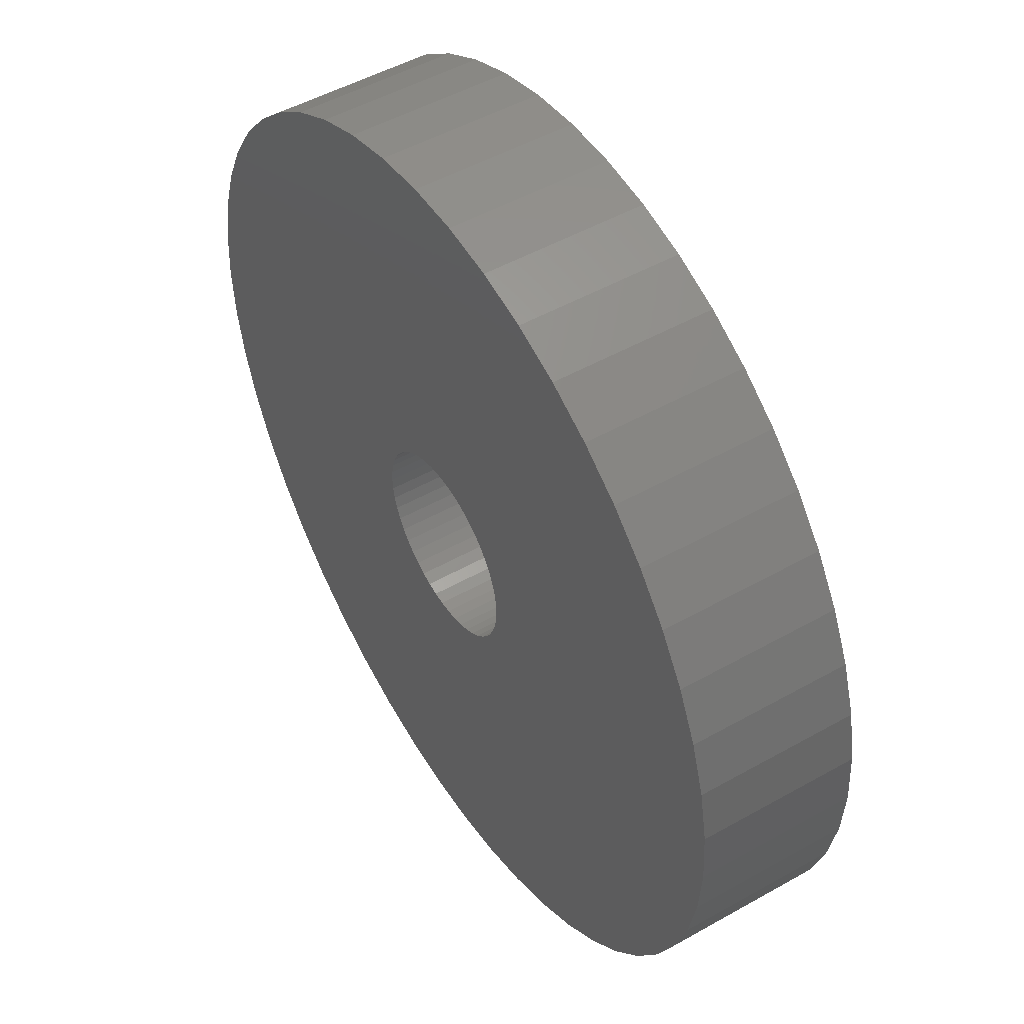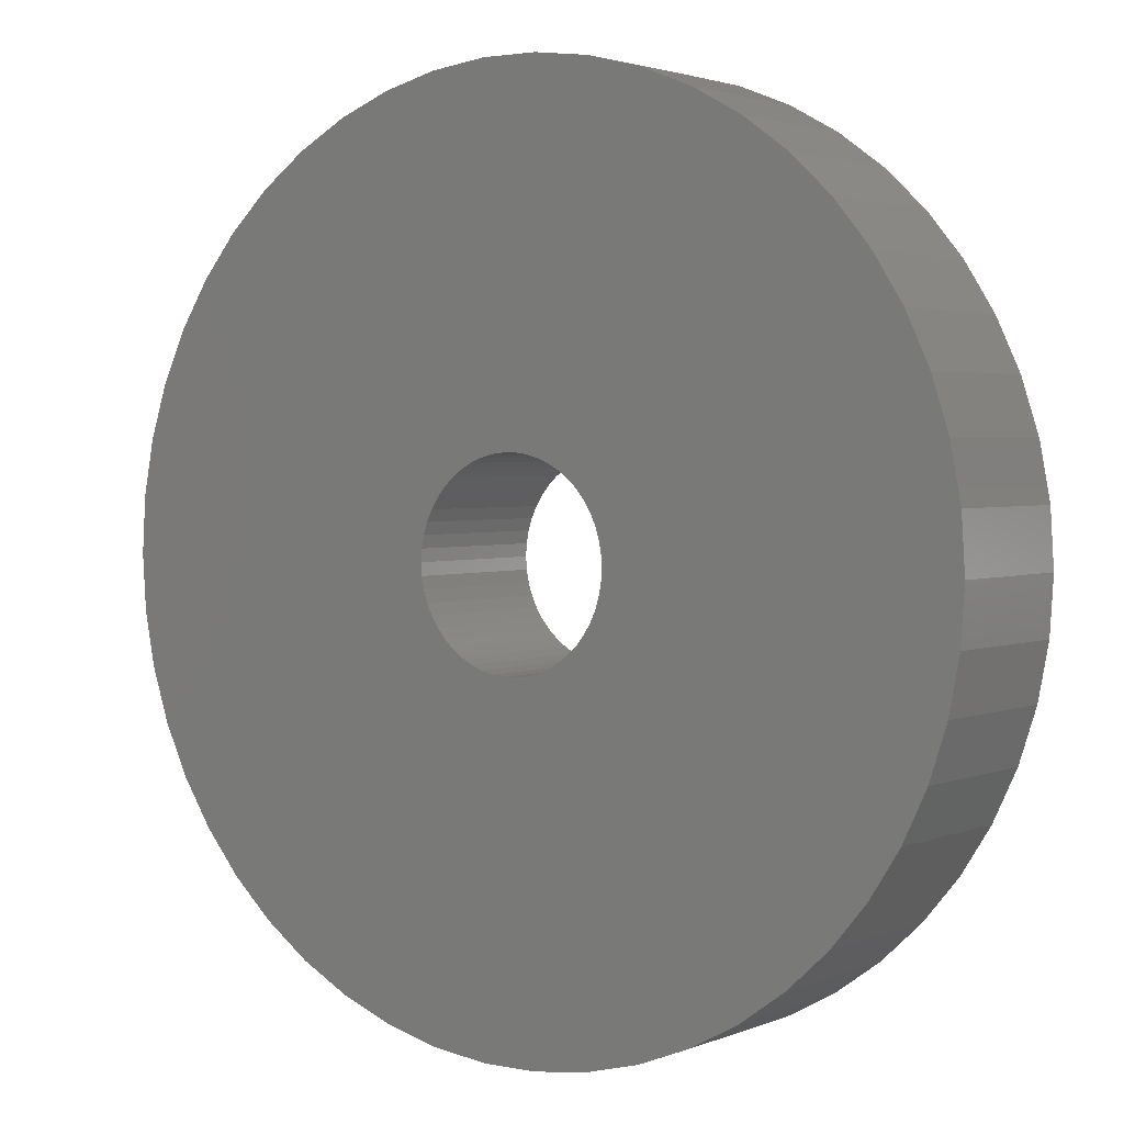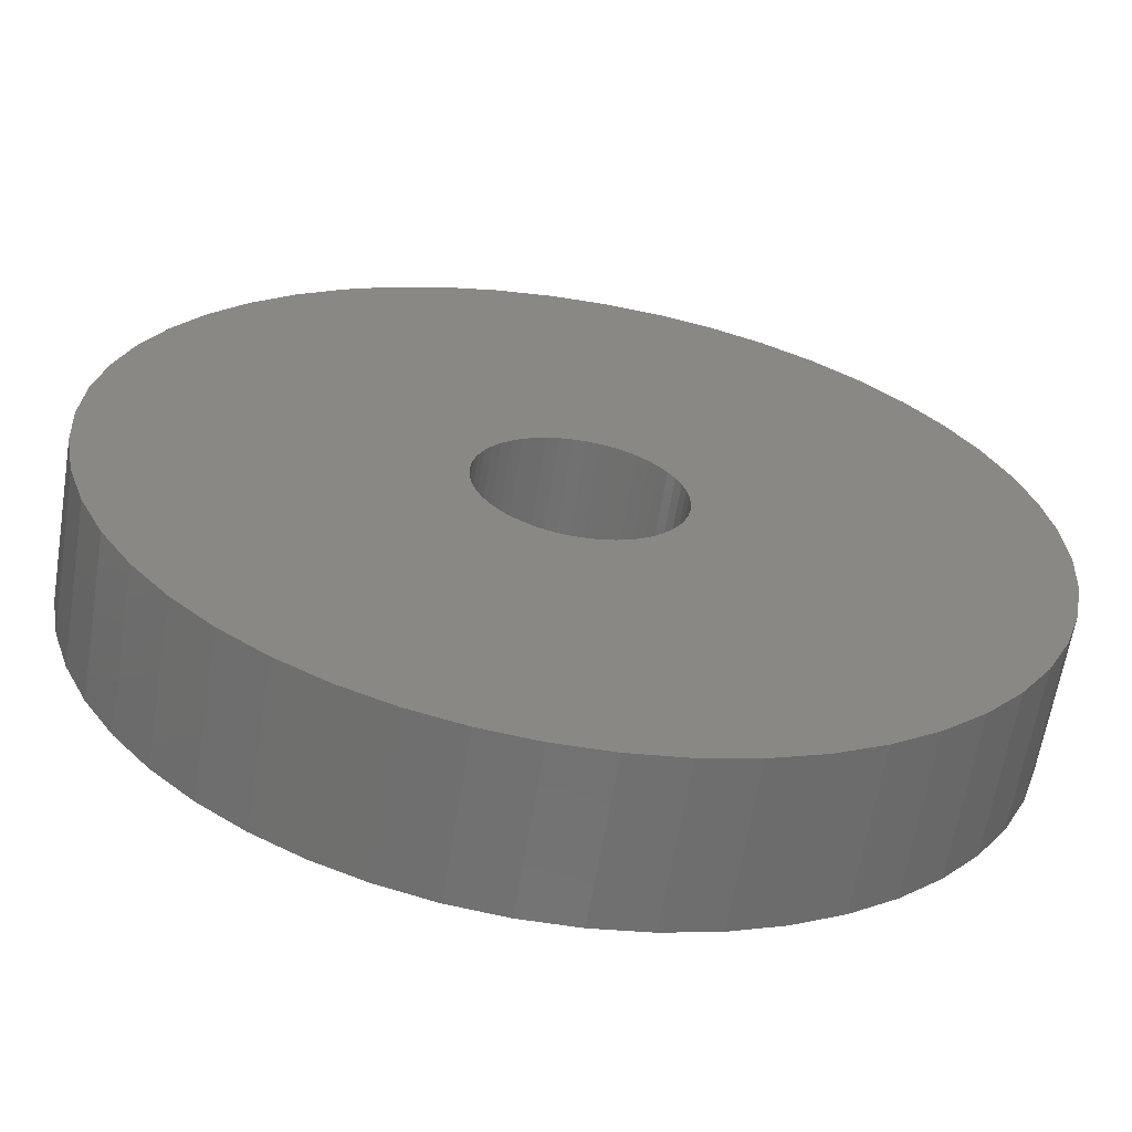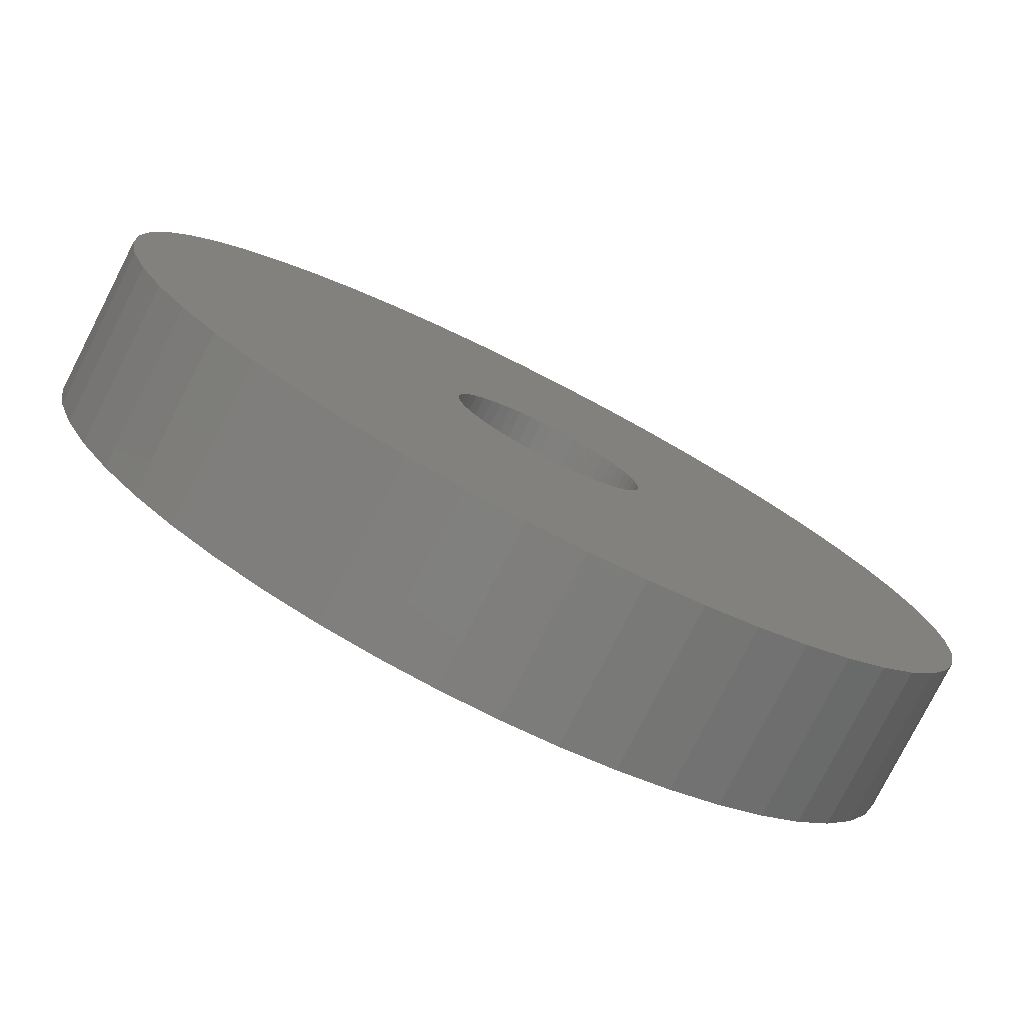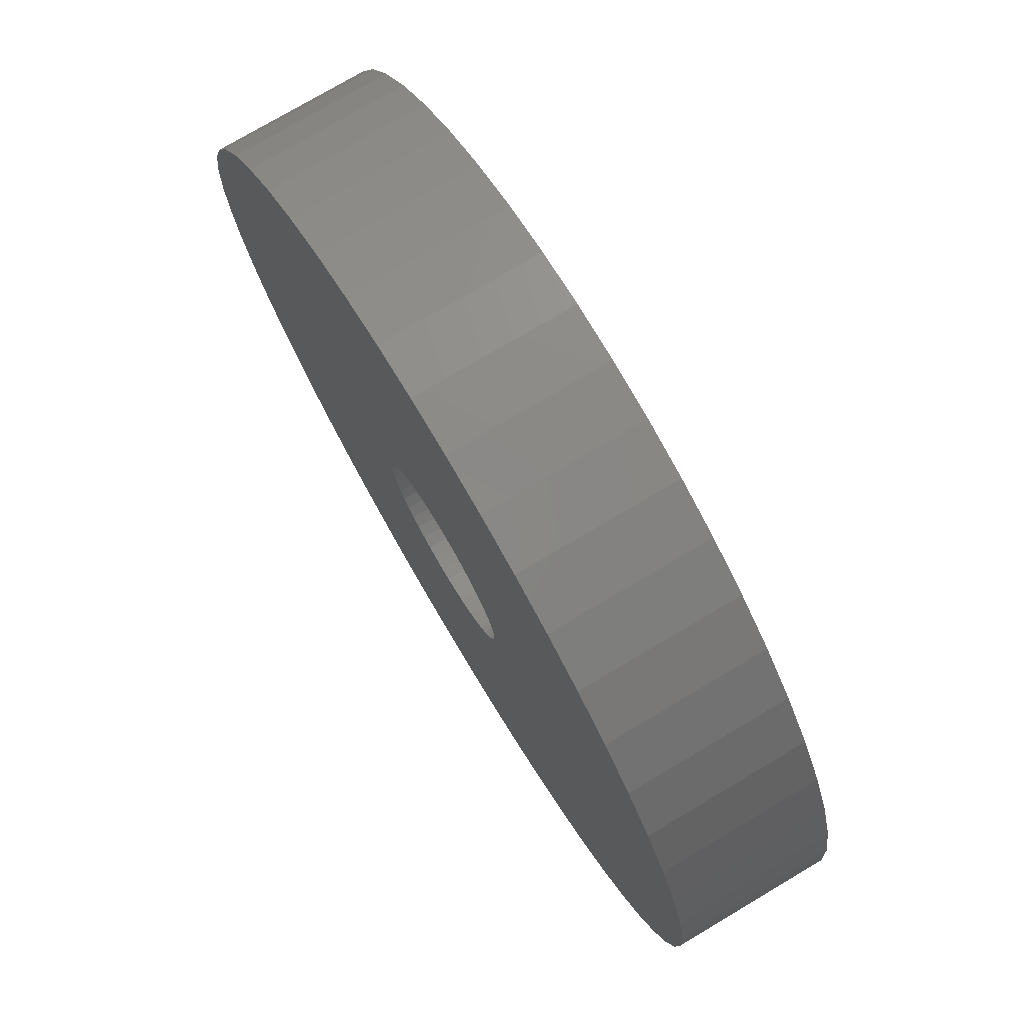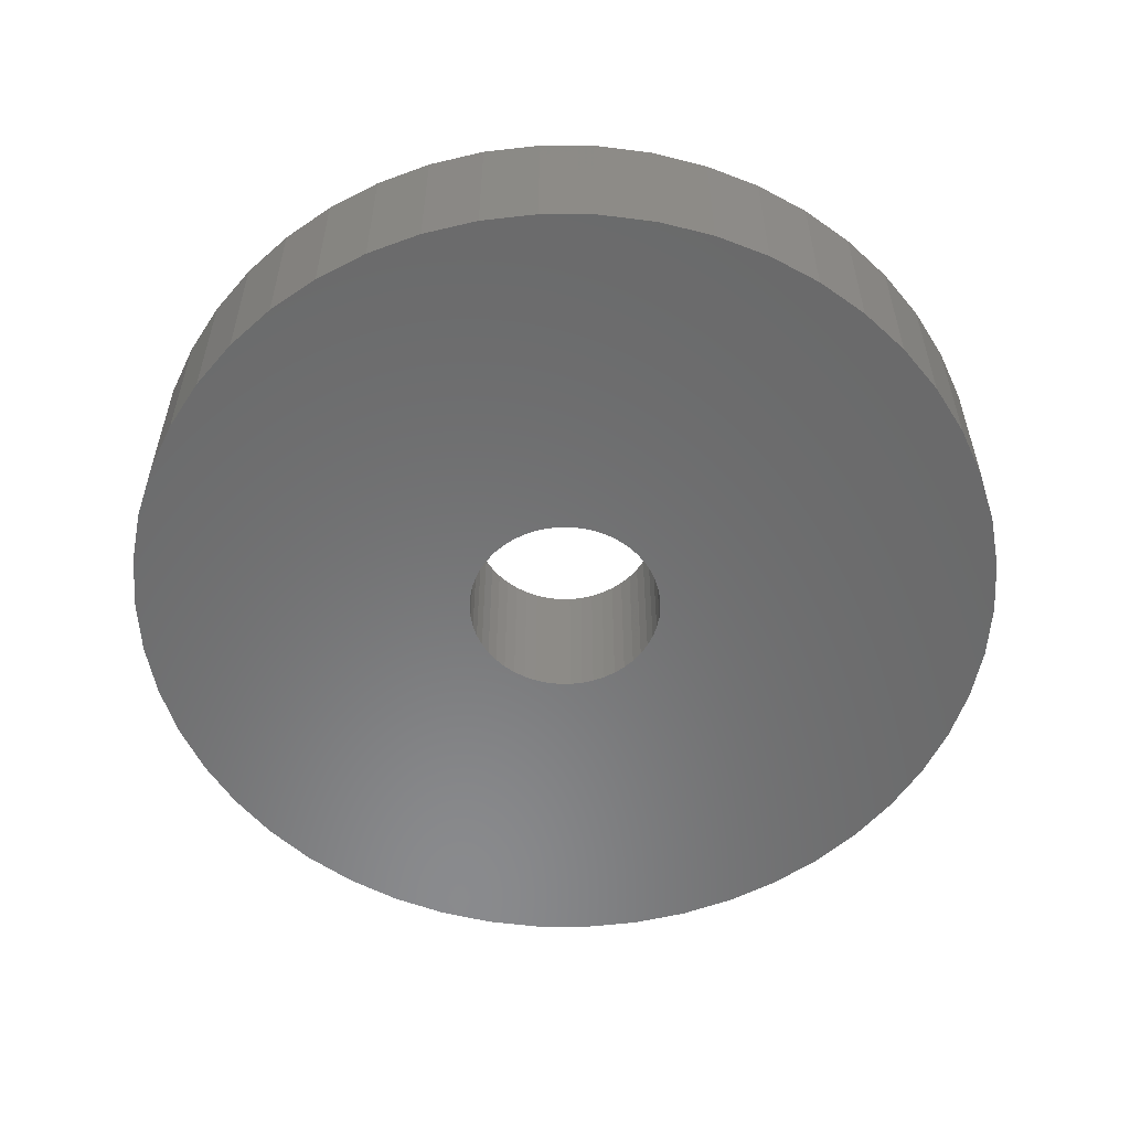
<metadata>
{"format":"stl","ext":"stl","renderer":"f3d","projection":"perspective","resolution":1024,"background":"white","views":[{"elev":49.8,"azim":58.1,"up":"+Y"},{"elev":2.5,"azim":-144.2,"up":"+Y"},{"elev":-62.8,"azim":-9.3,"up":"+Y"},{"elev":-78.5,"azim":153.0,"up":"+Y"},{"elev":75.9,"azim":-120.7,"up":"+Y"},{"elev":-56.3,"azim":50.0,"up":"+Z"}]}
</metadata>
<code>
# stl→obj: 200 verts, 400 faces
v 22.5 0 4
v 22.32 2.82 -4
v 22.32 2.82 4
v 22.5 0 -4
v -22.5 0 -4
v -22.32 2.82 4
v -22.32 2.82 -4
v -22.5 0 4
v 1.413 22.46 -4
v -1.413 22.46 4
v 1.413 22.46 4
v -1.413 22.46 -4
v -1.413 -22.46 -4
v 1.413 -22.46 4
v -1.413 -22.46 4
v 1.413 -22.46 -4
v 16.4 15.4 -4
v 14.34 17.34 4
v 16.4 15.4 4
v 14.34 17.34 -4
v -14.34 17.34 -4
v -16.4 15.4 4
v -14.34 17.34 4
v -16.4 15.4 -4
v -6.953 21.4 -4
v -9.58 20.36 4
v -6.953 21.4 4
v -9.58 20.36 -4
v 20.92 8.283 4
v 19.72 10.84 -4
v 19.72 10.84 4
v 20.92 8.283 -4
v 9.58 20.36 -4
v 6.953 21.4 4
v 9.58 20.36 4
v 6.953 21.4 -4
v 12.06 19 -4
v 12.06 19 4
v -20.92 8.283 -4
v -19.72 10.84 4
v -19.72 10.84 -4
v -20.92 8.283 4
v 5 0 4
v 4.961 0.6267 4
v 21.79 5.596 4
v 22.32 -2.82 4
v 4.843 1.243 4
v 4.961 -0.6267 4
v 4.649 1.841 4
v 21.79 -5.596 4
v 4.382 2.409 4
v 18.2 13.23 4
v 4.843 -1.243 4
v 4.045 2.939 4
v 20.92 -8.283 4
v 3.645 3.423 4
v 4.649 -1.841 4
v 3.187 3.853 4
v 19.72 -10.84 4
v 2.679 4.222 4
v 4.382 -2.409 4
v 2.129 4.524 4
v 18.2 -13.23 4
v 4.045 -2.939 4
v 1.545 4.755 4
v 4.216 22.1 4
v 0.9369 4.911 4
v 0.314 4.99 4
v -0.314 4.99 4
v -0.9369 4.911 4
v -4.216 22.1 4
v -1.545 4.755 4
v -2.129 4.524 4
v -2.679 4.222 4
v -12.06 19 4
v -3.187 3.853 4
v -3.645 3.423 4
v -4.045 2.939 4
v -18.2 13.23 4
v 16.4 -15.4 4
v 3.645 -3.423 4
v 14.34 -17.34 4
v 3.187 -3.853 4
v 12.06 -19 4
v 2.679 -4.222 4
v 9.58 -20.36 4
v 2.129 -4.524 4
v 6.953 -21.4 4
v 1.545 -4.755 4
v 4.216 -22.1 4
v 0.9369 -4.911 4
v 0.314 -4.99 4
v -0.314 -4.99 4
v -0.9369 -4.911 4
v -4.216 -22.1 4
v -1.545 -4.755 4
v -6.953 -21.4 4
v -2.129 -4.524 4
v -9.58 -20.36 4
v -2.679 -4.222 4
v -12.06 -19 4
v -3.187 -3.853 4
v -14.34 -17.34 4
v -3.645 -3.423 4
v -16.4 -15.4 4
v -4.045 -2.939 4
v -18.2 -13.23 4
v -4.382 -2.409 4
v -19.72 -10.84 4
v -4.649 -1.841 4
v -20.92 -8.283 4
v -4.843 -1.243 4
v -21.79 -5.596 4
v -4.961 -0.6267 4
v -22.32 -2.82 4
v -5 0 4
v -4.382 2.409 4
v -4.649 1.841 4
v -4.843 1.243 4
v -21.79 5.596 4
v -4.961 0.6267 4
v -4.216 22.1 -4
v -20.92 -8.283 -4
v -21.79 -5.596 -4
v 4.216 -22.1 -4
v 6.953 -21.4 -4
v 9.58 -20.36 -4
v 21.79 5.596 -4
v 18.2 13.23 -4
v 4.216 22.1 -4
v -18.2 13.23 -4
v -21.79 5.596 -4
v -12.06 19 -4
v 22.32 -2.82 -4
v 12.06 -19 -4
v 14.34 -17.34 -4
v 16.4 -15.4 -4
v 20.92 -8.283 -4
v 19.72 -10.84 -4
v 21.79 -5.596 -4
v 18.2 -13.23 -4
v -16.4 -15.4 -4
v -14.34 -17.34 -4
v -18.2 -13.23 -4
v -19.72 -10.84 -4
v 5 0 -4
v 4.961 -0.6267 -4
v 4.843 -1.243 -4
v 4.961 0.6267 -4
v 4.649 -1.841 -4
v 4.382 -2.409 -4
v 4.843 1.243 -4
v 4.045 -2.939 -4
v 3.645 -3.423 -4
v 4.649 1.841 -4
v 3.187 -3.853 -4
v 2.679 -4.222 -4
v 4.382 2.409 -4
v 2.129 -4.524 -4
v 4.045 2.939 -4
v 1.545 -4.755 -4
v 0.9369 -4.911 -4
v 0.314 -4.99 -4
v -0.314 -4.99 -4
v -0.9369 -4.911 -4
v -4.216 -22.1 -4
v -1.545 -4.755 -4
v -6.953 -21.4 -4
v -2.129 -4.524 -4
v -9.58 -20.36 -4
v -2.679 -4.222 -4
v -12.06 -19 -4
v -3.187 -3.853 -4
v -3.645 -3.423 -4
v -4.045 -2.939 -4
v 3.645 3.423 -4
v 3.187 3.853 -4
v 2.679 4.222 -4
v 2.129 4.524 -4
v 1.545 4.755 -4
v 0.9369 4.911 -4
v 0.314 4.99 -4
v -0.314 4.99 -4
v -0.9369 4.911 -4
v -1.545 4.755 -4
v -2.129 4.524 -4
v -2.679 4.222 -4
v -3.187 3.853 -4
v -3.645 3.423 -4
v -4.045 2.939 -4
v -4.382 2.409 -4
v -4.649 1.841 -4
v -4.843 1.243 -4
v -4.961 0.6267 -4
v -5 0 -4
v -4.382 -2.409 -4
v -4.649 -1.841 -4
v -4.843 -1.243 -4
v -4.961 -0.6267 -4
v -22.32 -2.82 -4
f 1 2 3
f 2 1 4
f 5 6 7
f 6 5 8
f 9 10 11
f 10 9 12
f 13 14 15
f 14 13 16
f 17 18 19
f 18 17 20
f 21 22 23
f 22 21 24
f 25 26 27
f 26 25 28
f 29 30 31
f 30 29 32
f 33 34 35
f 34 33 36
f 37 35 38
f 35 37 33
f 39 40 41
f 40 39 42
f 43 1 3
f 44 3 45
f 1 43 46
f 47 45 29
f 48 46 43
f 49 29 31
f 46 48 50
f 51 31 52
f 53 50 48
f 54 52 19
f 50 53 55
f 56 19 18
f 57 55 53
f 58 18 38
f 55 57 59
f 60 38 35
f 61 59 57
f 62 35 34
f 59 61 63
f 64 63 61
f 3 44 43
f 45 47 44
f 29 49 47
f 31 51 49
f 65 34 66
f 52 54 51
f 19 56 54
f 18 58 56
f 38 60 58
f 35 62 60
f 34 65 62
f 67 66 11
f 66 67 65
f 11 68 67
f 11 69 68
f 10 69 11
f 69 10 70
f 71 70 10
f 70 71 72
f 27 72 71
f 72 27 73
f 26 73 27
f 73 26 74
f 75 74 26
f 74 75 76
f 23 76 75
f 76 23 77
f 22 77 23
f 77 22 78
f 79 78 22
f 63 64 80
f 81 80 64
f 80 81 82
f 83 82 81
f 82 83 84
f 85 84 83
f 84 85 86
f 87 86 85
f 86 87 88
f 89 88 87
f 88 89 90
f 91 90 89
f 90 91 14
f 92 14 91
f 93 14 92
f 15 93 94
f 93 15 14
f 95 94 96
f 97 96 98
f 99 98 100
f 101 100 102
f 103 102 104
f 105 104 106
f 94 95 15
f 107 106 108
f 109 108 110
f 111 110 112
f 113 112 114
f 115 114 116
f 78 79 117
f 96 97 95
f 40 117 79
f 98 99 97
f 117 40 118
f 100 101 99
f 42 118 40
f 102 103 101
f 118 42 119
f 104 105 103
f 120 119 42
f 106 107 105
f 119 120 121
f 108 109 107
f 6 121 120
f 110 111 109
f 121 6 116
f 112 113 111
f 8 116 6
f 114 115 113
f 116 8 115
f 122 27 71
f 27 122 25
f 123 113 124
f 113 123 111
f 16 90 14
f 90 16 125
f 126 86 88
f 86 126 127
f 45 32 29
f 32 45 128
f 3 128 45
f 128 3 2
f 52 17 19
f 17 52 129
f 31 129 52
f 129 31 30
f 36 66 34
f 66 36 130
f 130 11 66
f 11 130 9
f 20 38 18
f 38 20 37
f 41 79 131
f 79 41 40
f 131 22 24
f 22 131 79
f 132 42 39
f 42 132 120
f 7 120 132
f 120 7 6
f 28 75 26
f 75 28 133
f 133 23 75
f 23 133 21
f 12 71 10
f 71 12 122
f 46 4 1
f 4 46 134
f 127 84 86
f 84 127 135
f 136 80 82
f 80 136 137
f 59 138 55
f 138 59 139
f 55 140 50
f 140 55 138
f 80 141 63
f 141 80 137
f 142 103 105
f 103 142 143
f 144 109 145
f 109 144 107
f 146 4 134
f 147 134 140
f 4 146 2
f 148 140 138
f 149 2 146
f 150 138 139
f 2 149 128
f 151 139 141
f 152 128 149
f 153 141 137
f 128 152 32
f 154 137 136
f 155 32 152
f 156 136 135
f 32 155 30
f 157 135 127
f 158 30 155
f 159 127 126
f 30 158 129
f 160 129 158
f 134 147 146
f 140 148 147
f 138 150 148
f 139 151 150
f 161 126 125
f 141 153 151
f 137 154 153
f 136 156 154
f 135 157 156
f 127 159 157
f 126 161 159
f 162 125 16
f 125 162 161
f 16 163 162
f 16 164 163
f 13 164 16
f 164 13 165
f 166 165 13
f 165 166 167
f 168 167 166
f 167 168 169
f 170 169 168
f 169 170 171
f 172 171 170
f 171 172 173
f 143 173 172
f 173 143 174
f 142 174 143
f 174 142 175
f 144 175 142
f 129 160 17
f 176 17 160
f 17 176 20
f 177 20 176
f 20 177 37
f 178 37 177
f 37 178 33
f 179 33 178
f 33 179 36
f 180 36 179
f 36 180 130
f 181 130 180
f 130 181 9
f 182 9 181
f 183 9 182
f 12 183 184
f 183 12 9
f 122 184 185
f 25 185 186
f 28 186 187
f 133 187 188
f 21 188 189
f 24 189 190
f 184 122 12
f 131 190 191
f 41 191 192
f 39 192 193
f 132 193 194
f 7 194 195
f 175 144 196
f 185 25 122
f 145 196 144
f 186 28 25
f 196 145 197
f 187 133 28
f 123 197 145
f 188 21 133
f 197 123 198
f 189 24 21
f 124 198 123
f 190 131 24
f 198 124 199
f 191 41 131
f 200 199 124
f 192 39 41
f 199 200 195
f 193 132 39
f 5 195 200
f 194 7 132
f 195 5 7
f 125 88 90
f 88 125 126
f 50 134 46
f 134 50 140
f 135 82 84
f 82 135 136
f 63 139 59
f 139 63 141
f 166 15 95
f 15 166 13
f 170 97 99
f 97 170 168
f 168 95 97
f 95 168 166
f 142 107 144
f 107 142 105
f 145 111 123
f 111 145 109
f 124 115 200
f 115 124 113
f 200 8 5
f 8 200 115
f 172 99 101
f 99 172 170
f 143 101 103
f 101 143 172
f 146 44 149
f 44 146 43
f 116 194 121
f 194 116 195
f 183 68 69
f 68 183 182
f 163 93 92
f 93 163 164
f 154 83 81
f 83 154 156
f 177 56 58
f 56 177 176
f 189 76 77
f 76 189 188
f 186 72 73
f 72 186 185
f 155 51 158
f 51 155 49
f 149 47 152
f 47 149 44
f 180 62 65
f 62 180 179
f 181 65 67
f 65 181 180
f 179 60 62
f 60 179 178
f 117 190 78
f 190 117 191
f 78 189 77
f 189 78 190
f 119 192 118
f 192 119 193
f 188 74 76
f 74 188 187
f 185 70 72
f 70 185 184
f 162 92 91
f 92 162 163
f 152 49 155
f 49 152 47
f 160 56 176
f 56 160 54
f 158 54 160
f 54 158 51
f 182 67 68
f 67 182 181
f 178 58 60
f 58 178 177
f 118 191 117
f 191 118 192
f 121 193 119
f 193 121 194
f 187 73 74
f 73 187 186
f 184 69 70
f 69 184 183
f 148 48 147
f 48 148 53
f 167 98 96
f 98 167 169
f 156 85 83
f 85 156 157
f 159 89 87
f 89 159 161
f 151 57 150
f 57 151 61
f 147 43 146
f 43 147 48
f 165 96 94
f 96 165 167
f 104 175 106
f 175 104 174
f 110 198 112
f 198 110 197
f 157 87 85
f 87 157 159
f 161 91 89
f 91 161 162
f 153 61 151
f 61 153 64
f 154 64 153
f 64 154 81
f 150 53 148
f 53 150 57
f 164 94 93
f 94 164 165
f 173 104 102
f 104 173 174
f 106 196 108
f 196 106 175
f 108 197 110
f 197 108 196
f 112 199 114
f 199 112 198
f 114 195 116
f 195 114 199
f 169 100 98
f 100 169 171
f 171 102 100
f 102 171 173

</code>
